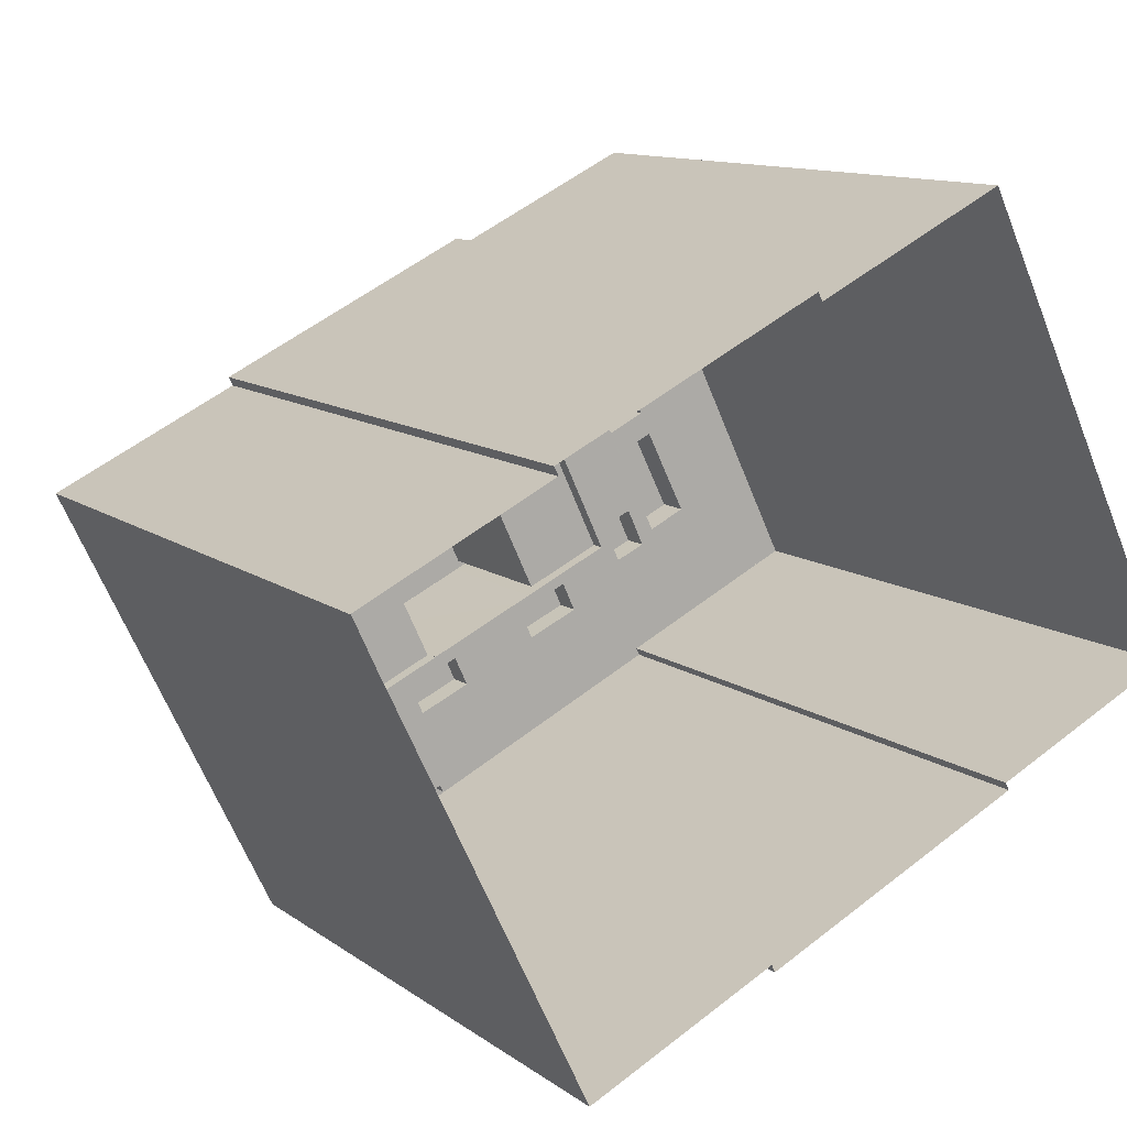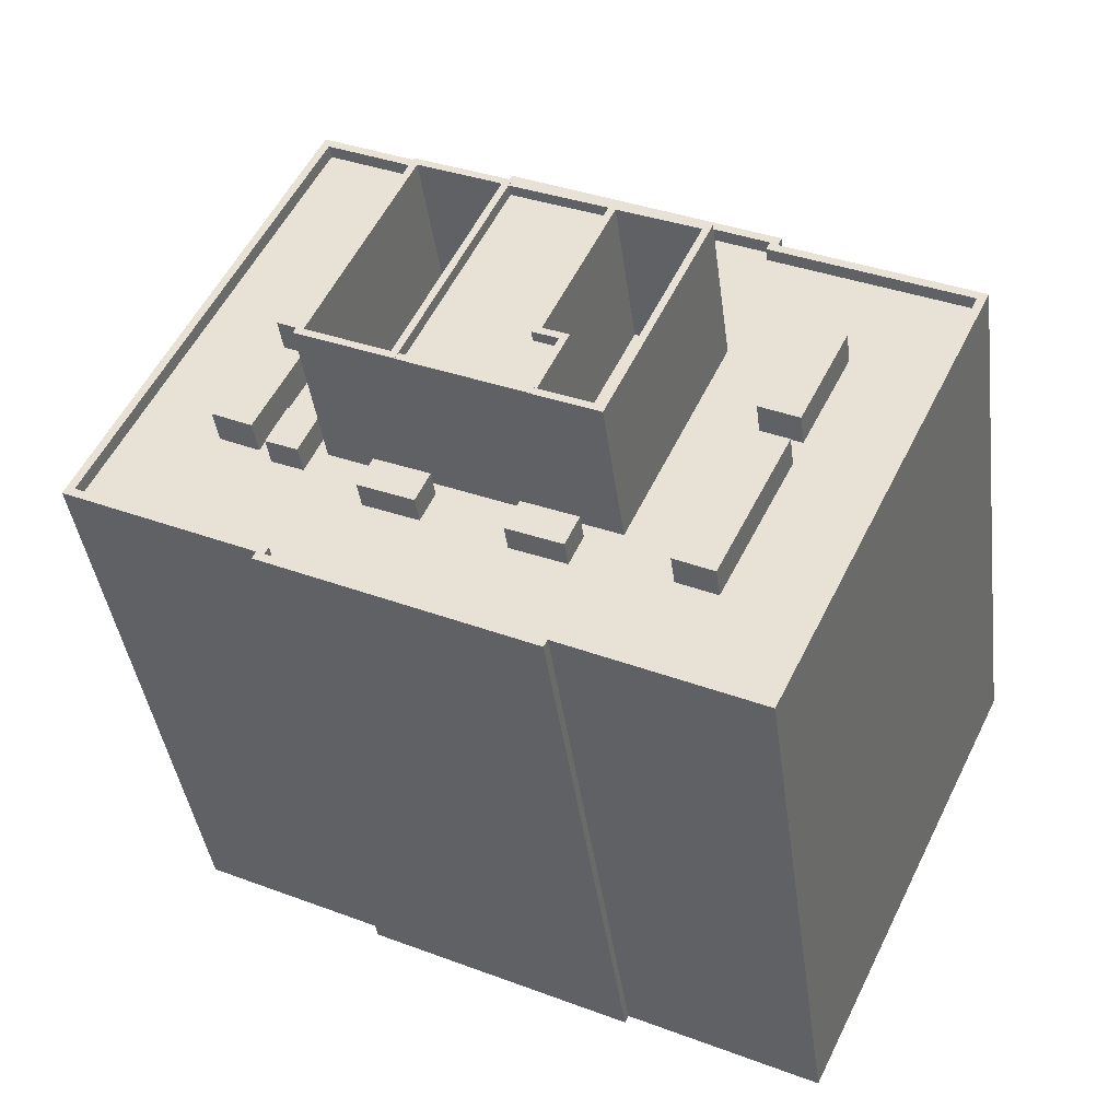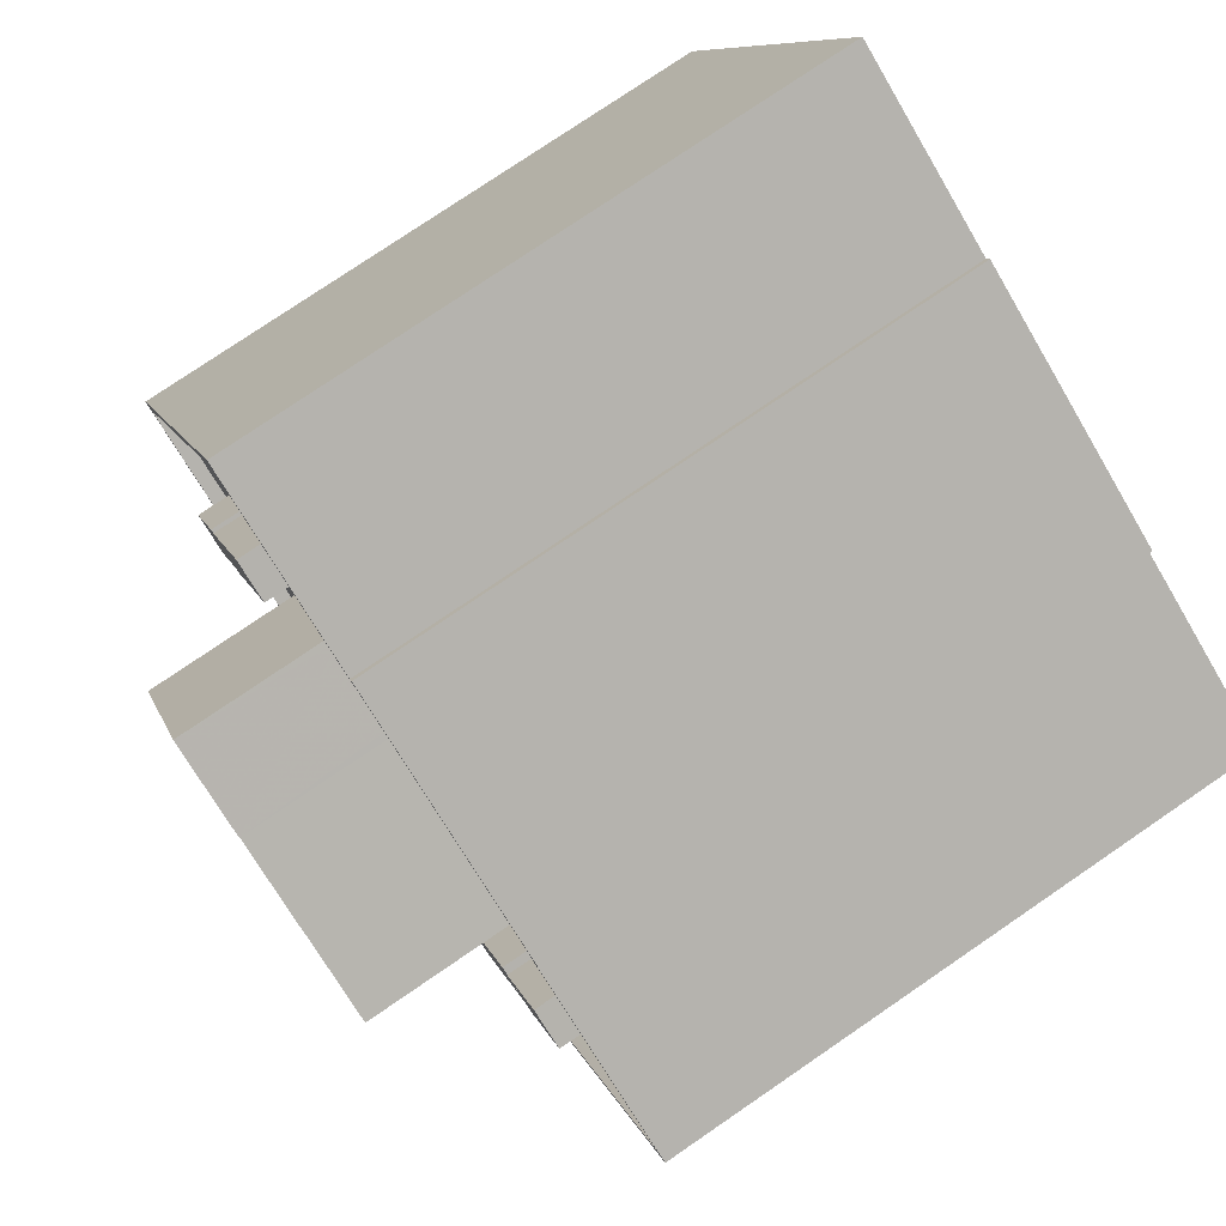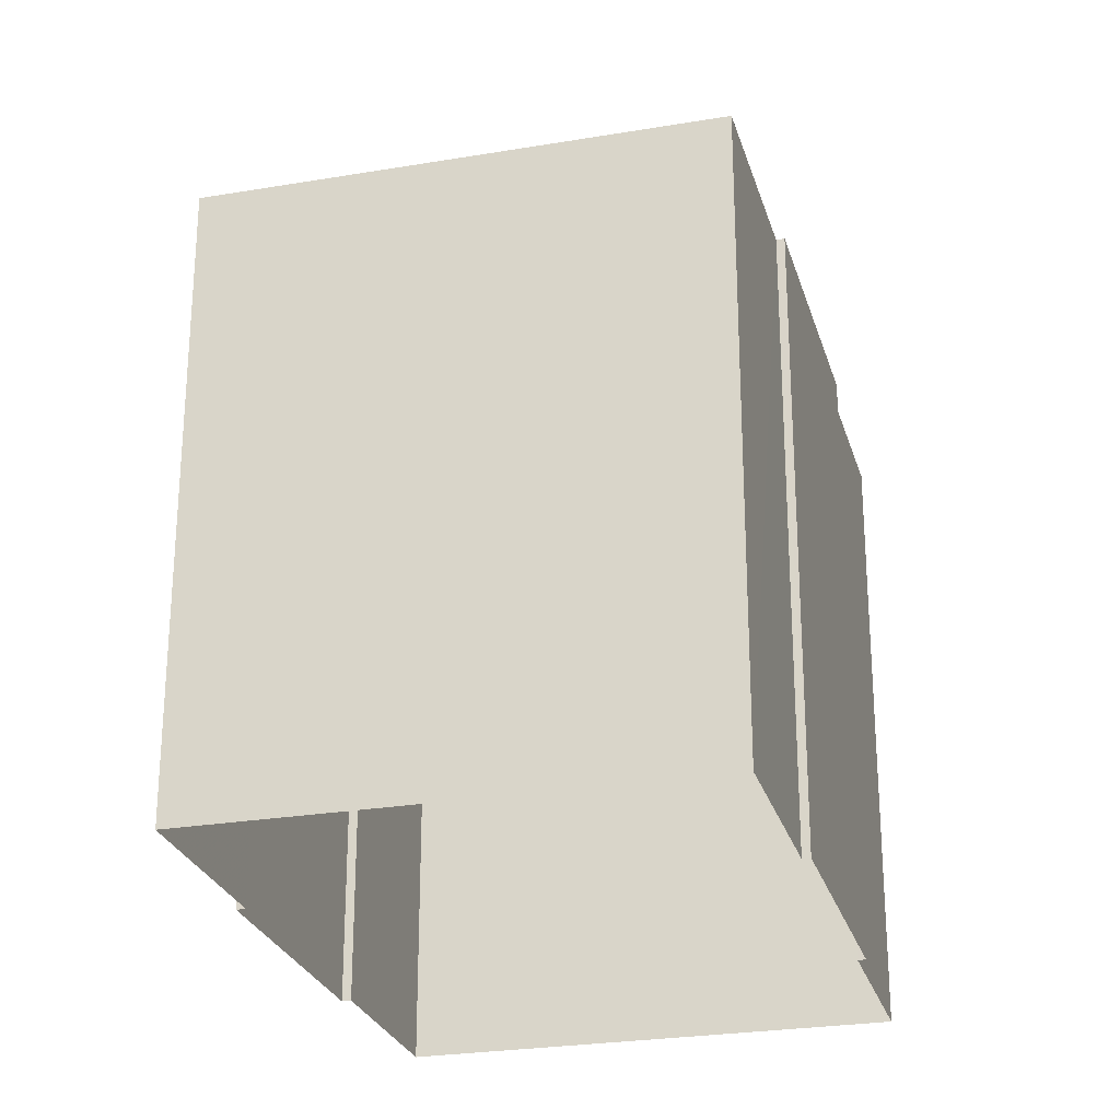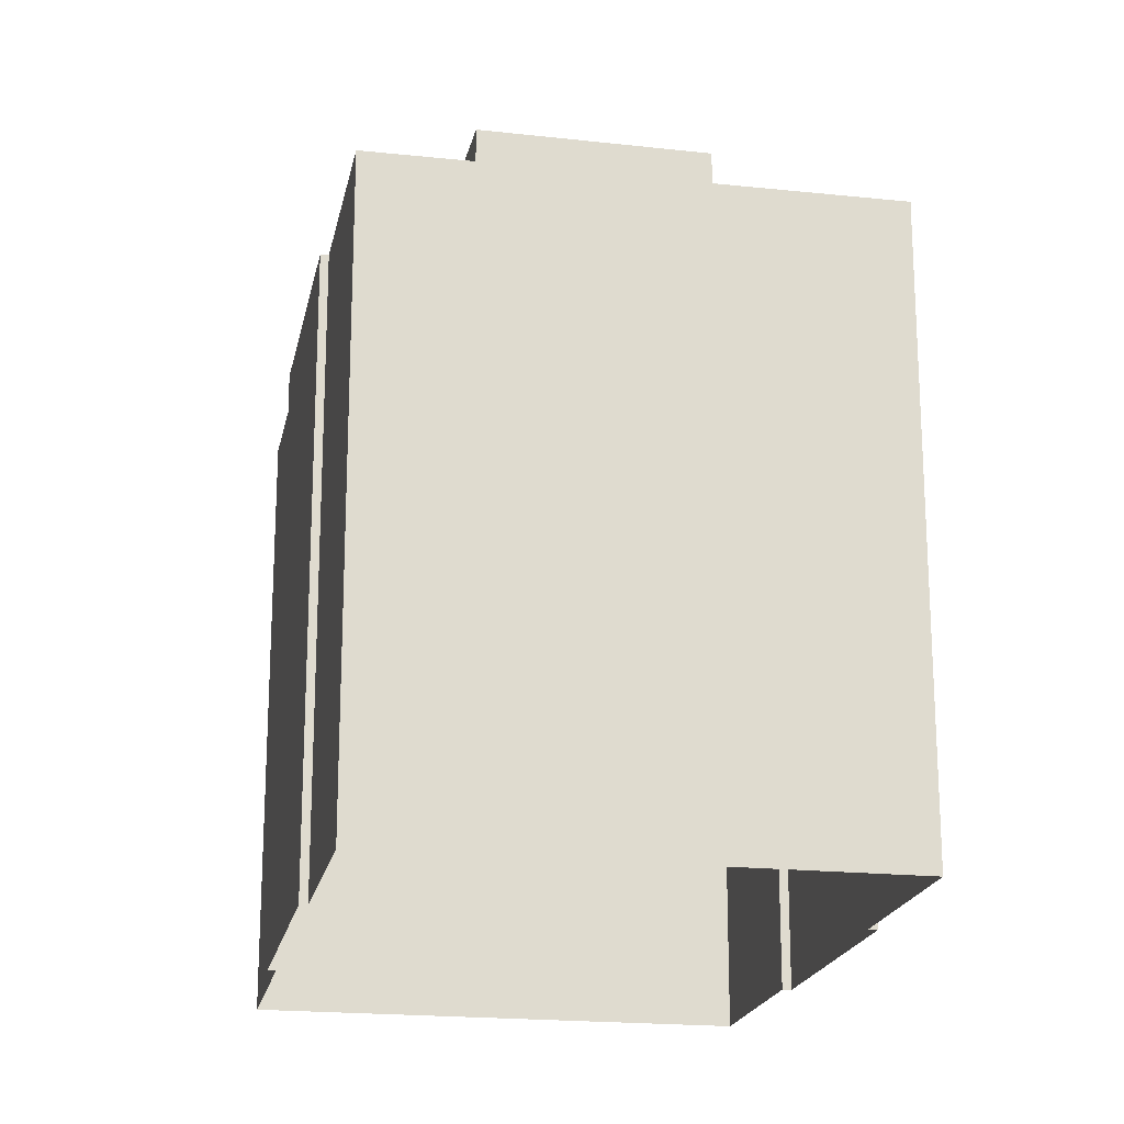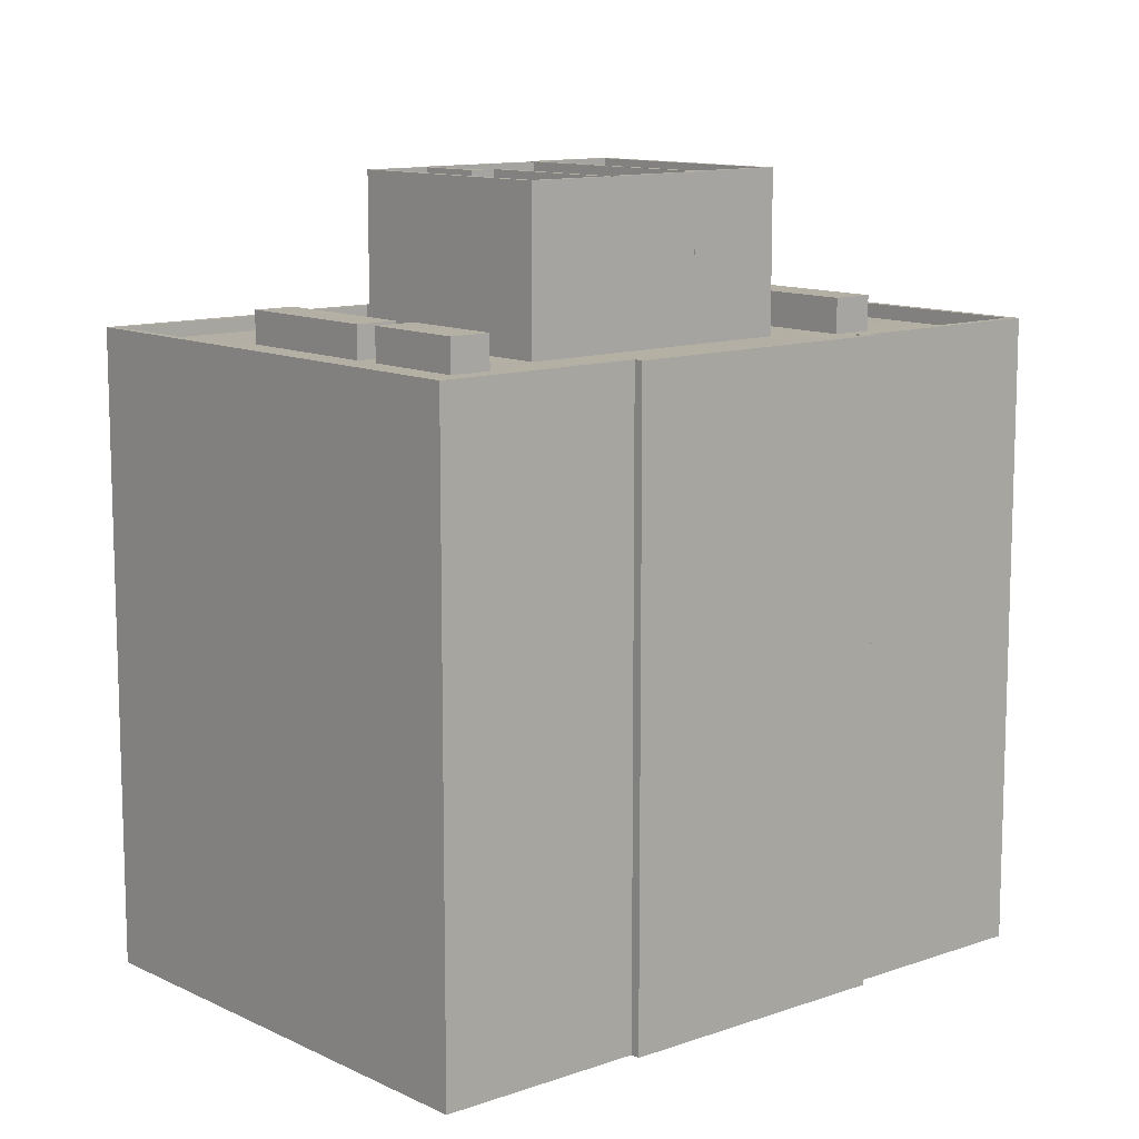
<metadata>
{"format":"obj","ext":"obj","renderer":"f3d","projection":"perspective","resolution":1024,"background":"white","views":[{"elev":11.6,"azim":148.6,"up":"+Y"},{"elev":-40.1,"azim":7.4,"up":"+Y"},{"elev":77.6,"azim":55.7,"up":"+Y"},{"elev":-26.1,"azim":-100.8,"up":"+Z"},{"elev":-19.8,"azim":53.1,"up":"+Z"},{"elev":11.4,"azim":113.5,"up":"+Z"}]}
</metadata>
<code>
v -8171 -3.955e+04 3.496
v -8153 -3.956e+04 3.496
v -8153 -3.956e+04 3.496
v -8171 -3.955e+04 3.496
v -8187 -3.959e+04 3.494
v -8185 -3.955e+04 3.496
v -8200 -3.958e+04 3.494
v -8140 -3.957e+04 3.495
v -8155 -3.96e+04 3.494
v -8168 -3.959e+04 3.494
v -8187 -3.959e+04 3.494
v -8169 -3.959e+04 3.494
v -8184 -3.957e+04 48.73
v -8182 -3.956e+04 48.73
v -8186 -3.957e+04 48.73
v -8179 -3.956e+04 48.73
v -8176 -3.955e+04 46.29
v -8184 -3.955e+04 46.29
v -8182 -3.956e+04 46.29
v -8190 -3.957e+04 46.29
v -8191 -3.958e+04 46.29
v -8188 -3.958e+04 46.29
v -8199 -3.958e+04 46.29
v -8186 -3.957e+04 46.29
v -8179 -3.956e+04 46.29
v -8185 -3.957e+04 46.29
v -8184 -3.957e+04 46.29
v -8187 -3.957e+04 46.29
v -8187 -3.958e+04 46.29
v -8187 -3.958e+04 46.29
v -8183 -3.958e+04 46.29
v -8173 -3.955e+04 46.29
v -8185 -3.957e+04 46.29
v -8184 -3.958e+04 46.29
v -8188 -3.958e+04 46.29
v -8185 -3.957e+04 46.29
v -8186 -3.959e+04 46.29
v -8186 -3.959e+04 46.29
v -8179 -3.959e+04 46.29
v -8177 -3.958e+04 46.29
v -8180 -3.958e+04 46.29
v -8183 -3.958e+04 46.29
v -8175 -3.958e+04 46.29
v -8176 -3.958e+04 46.29
v -8176 -3.958e+04 46.29
v -8172 -3.955e+04 46.29
v -8176 -3.956e+04 46.29
v -8175 -3.956e+04 46.29
v -8180 -3.958e+04 46.29
v -8176 -3.958e+04 46.29
v -8166 -3.956e+04 46.29
v -8154 -3.956e+04 46.29
v -8154 -3.956e+04 46.29
v -8169 -3.956e+04 46.29
v -8146 -3.957e+04 46.29
v -8152 -3.957e+04 46.29
v -8149 -3.957e+04 46.29
v -8170 -3.956e+04 46.29
v -8169 -3.956e+04 46.29
v -8146 -3.957e+04 46.29
v -8163 -3.957e+04 46.29
v -8153 -3.958e+04 46.29
v -8152 -3.958e+04 46.29
v -8156 -3.958e+04 46.29
v -8160 -3.958e+04 46.29
v -8155 -3.958e+04 46.29
v -8169 -3.956e+04 46.29
v -8163 -3.957e+04 46.29
v -8157 -3.957e+04 46.29
v -8170 -3.956e+04 46.29
v -8176 -3.956e+04 46.29
v -8182 -3.958e+04 46.29
v -8177 -3.958e+04 46.29
v -8168 -3.958e+04 46.29
v -8164 -3.958e+04 46.29
v -8166 -3.958e+04 46.29
v -8168 -3.958e+04 46.29
v -8163 -3.957e+04 46.29
v -8158 -3.957e+04 46.29
v -8166 -3.959e+04 46.29
v -8164 -3.959e+04 46.29
v -8166 -3.958e+04 46.29
v -8141 -3.957e+04 46.29
v -8170 -3.959e+04 46.29
v -8169 -3.959e+04 46.29
v -8169 -3.959e+04 46.29
v -8167 -3.959e+04 46.29
v -8156 -3.96e+04 46.29
v -8161 -3.959e+04 46.29
v -8158 -3.959e+04 46.29
v -8171 -3.959e+04 46.29
v -8168 -3.958e+04 46.29
v -8170 -3.958e+04 46.29
v -8168 -3.958e+04 46.29
v -8171 -3.955e+04 46.29
v -8171 -3.955e+04 46.29
v -8184 -3.955e+04 47.29
v -8171 -3.955e+04 47.29
v -8185 -3.955e+04 47.29
v -8171 -3.955e+04 47.29
v -8154 -3.956e+04 47.29
v -8153 -3.956e+04 47.29
v -8154 -3.956e+04 47.29
v -8153 -3.956e+04 47.29
v -8171 -3.955e+04 47.29
v -8171 -3.955e+04 47.29
v -8141 -3.957e+04 47.29
v -8140 -3.957e+04 47.29
v -8156 -3.96e+04 47.29
v -8155 -3.96e+04 47.29
v -8168 -3.959e+04 47.29
v -8169 -3.959e+04 47.29
v -8169 -3.959e+04 47.29
v -8169 -3.959e+04 47.29
v -8187 -3.959e+04 47.29
v -8187 -3.959e+04 47.29
v -8186 -3.959e+04 47.29
v -8186 -3.959e+04 47.29
v -8199 -3.958e+04 47.29
v -8200 -3.958e+04 47.29
v -8188 -3.958e+04 48.68
v -8187 -3.957e+04 48.68
v -8190 -3.957e+04 48.68
v -8185 -3.957e+04 48.68
v -8183 -3.958e+04 48.27
v -8185 -3.957e+04 48.27
v -8187 -3.958e+04 48.27
v -8184 -3.958e+04 48.27
v -8152 -3.957e+04 48.61
v -8155 -3.958e+04 48.61
v -8152 -3.958e+04 48.61
v -8149 -3.957e+04 48.61
v -8153 -3.958e+04 48.55
v -8161 -3.959e+04 48.55
v -8158 -3.959e+04 48.55
v -8156 -3.958e+04 48.55
v -8168 -3.958e+04 57.44
v -8168 -3.958e+04 57.44
v -8168 -3.958e+04 57.44
v -8163 -3.957e+04 57.44
v -8163 -3.957e+04 57.44
v -8163 -3.957e+04 57.44
v -8164 -3.959e+04 57.44
v -8158 -3.957e+04 57.44
v -8157 -3.957e+04 57.44
v -8168 -3.958e+04 57.44
v -8168 -3.958e+04 57.44
v -8166 -3.958e+04 57.44
v -8168 -3.958e+04 57.44
v -8166 -3.958e+04 57.44
v -8164 -3.958e+04 57.44
v -8163 -3.957e+04 57.44
v -8168 -3.958e+04 57.44
v -8163 -3.957e+04 57.44
v -8168 -3.958e+04 57.44
v -8163 -3.957e+04 56.66
v -8170 -3.957e+04 56.66
v -8168 -3.958e+04 56.66
v -8176 -3.958e+04 56.66
v -8168 -3.958e+04 56.66
v -8166 -3.958e+04 56.66
v -8176 -3.958e+04 57.46
v -8168 -3.958e+04 57.46
v -8176 -3.958e+04 57.46
v -8168 -3.958e+04 57.46
v -8169 -3.956e+04 57.46
v -8170 -3.957e+04 57.46
v -8163 -3.957e+04 57.46
v -8163 -3.957e+04 57.46
v -8176 -3.956e+04 57.5
v -8176 -3.956e+04 57.5
v -8183 -3.958e+04 57.5
v -8182 -3.958e+04 57.5
v -8169 -3.956e+04 57.5
v -8176 -3.958e+04 57.5
v -8177 -3.958e+04 57.5
v -8170 -3.956e+04 57.5
v -8180 -3.958e+04 48.23
v -8180 -3.958e+04 48.23
v -8177 -3.958e+04 48.23
v -8176 -3.958e+04 48.23
v -8170 -3.958e+04 48.19
v -8171 -3.959e+04 48.19
v -8167 -3.959e+04 48.19
v -8166 -3.959e+04 48.19
f 1 2 3
f 3 4 1
f 4 5 6
f 5 7 6
f 8 9 10
f 8 10 3
f 5 10 11
f 10 12 11
f 3 5 4
f 3 10 5
f 13 14 15
f 13 16 14
f 17 18 19
f 20 21 22
f 21 20 23
f 24 18 23
f 25 17 19
f 26 27 28
f 28 23 20
f 19 18 24
f 27 24 28
f 28 24 23
f 29 21 30
f 21 29 22
f 25 27 31
f 32 25 31
f 17 25 32
f 33 27 26
f 30 34 29
f 22 29 35
f 33 35 36
f 31 33 36
f 35 29 36
f 31 27 33
f 37 38 39
f 30 37 34
f 39 40 41
f 34 42 31
f 43 44 45
f 46 47 48
f 32 47 46
f 32 31 47
f 44 49 45
f 43 50 44
f 41 49 42
f 44 42 49
f 31 42 47
f 37 39 41
f 41 34 37
f 34 41 42
f 51 52 53
f 54 52 51
f 55 56 57
f 52 56 55
f 54 56 52
f 58 59 54
f 60 55 57
f 61 56 54
f 60 57 62
f 63 64 62
f 65 64 66
f 67 61 59
f 57 63 62
f 68 69 61
f 65 66 69
f 66 64 63
f 56 69 66
f 59 61 54
f 69 56 61
f 70 71 72
f 73 70 72
f 74 75 76
f 77 76 78
f 78 76 79
f 76 75 79
f 80 81 82
f 81 64 65
f 62 83 60
f 84 85 86
f 84 86 87
f 80 87 81
f 88 83 62
f 89 64 81
f 90 86 88
f 90 89 86
f 90 88 62
f 89 87 86
f 81 87 89
f 84 87 91
f 91 39 84
f 39 91 40
f 82 92 80
f 45 40 93
f 92 93 80
f 94 93 92
f 43 93 94
f 45 93 43
f 40 91 93
f 95 46 48
f 48 58 54
f 51 96 95
f 54 51 95
f 54 95 48
f 97 98 99
f 97 100 98
f 101 102 103
f 102 104 103
f 100 105 98
f 103 104 106
f 105 103 106
f 98 105 106
f 107 108 102
f 101 107 102
f 109 110 108
f 107 109 108
f 109 111 110
f 109 112 111
f 113 111 112
f 113 114 111
f 113 115 114
f 116 117 118
f 115 117 116
f 113 117 115
f 119 120 116
f 118 119 116
f 97 99 120
f 119 97 120
f 121 122 123
f 121 124 122
f 125 126 127
f 128 125 127
f 129 130 131
f 132 129 131
f 133 134 135
f 133 136 134
f 137 138 139
f 140 141 142
f 138 143 139
f 142 144 145
f 144 143 145
f 146 147 148
f 147 139 149
f 148 149 150
f 142 141 144
f 151 143 144
f 149 139 151
f 139 143 151
f 147 149 148
f 140 152 141
f 141 152 153
f 150 153 148
f 152 154 153
f 153 154 155
f 148 153 155
f 156 157 158
f 157 159 158
f 158 160 161
f 158 159 160
f 162 163 164
f 162 165 163
f 166 167 168
f 169 166 168
f 170 171 172
f 173 170 172
f 170 174 171
f 172 175 176
f 173 172 176
f 176 175 174
f 177 174 170
f 176 174 177
f 178 179 180
f 181 178 180
f 182 183 184
f 185 182 184
f 13 15 24
f 27 13 24
f 15 14 19
f 24 15 19
f 19 16 25
f 19 14 16
f 25 13 27
f 25 16 13
f 95 100 46
f 46 100 32
f 32 100 17
f 17 100 97
f 17 97 18
f 100 95 96
f 105 100 96
f 53 103 51
f 51 105 96
f 51 103 105
f 101 53 52
f 101 103 53
f 83 107 60
f 60 107 55
f 55 101 52
f 55 107 101
f 109 83 88
f 109 107 83
f 109 88 86
f 112 109 86
f 113 86 85
f 113 112 86
f 38 117 39
f 84 39 113
f 84 113 85
f 39 117 113
f 117 38 37
f 118 117 37
f 23 119 21
f 30 21 118
f 30 118 37
f 21 119 118
f 119 23 18
f 97 119 18
f 98 1 4
f 98 106 1
f 104 2 1
f 106 104 1
f 102 3 2
f 104 102 2
f 108 8 3
f 102 108 3
f 110 9 8
f 108 110 8
f 110 10 9
f 110 111 10
f 114 12 10
f 111 114 10
f 114 11 12
f 114 115 11
f 116 5 11
f 115 116 11
f 116 7 5
f 116 120 7
f 120 6 7
f 120 99 6
f 98 4 6
f 99 98 6
f 20 22 123
f 22 35 121
f 123 22 121
f 123 122 28
f 20 123 28
f 33 26 124
f 26 28 122
f 26 122 124
f 33 121 35
f 33 124 121
f 128 127 29
f 34 128 29
f 127 126 36
f 29 127 36
f 36 125 31
f 36 126 125
f 31 128 34
f 31 125 128
f 131 130 66
f 63 131 66
f 130 129 56
f 66 130 56
f 56 132 57
f 56 129 132
f 57 131 63
f 57 132 131
f 90 134 89
f 90 135 134
f 134 136 64
f 89 134 64
f 136 133 62
f 64 136 62
f 62 135 90
f 62 133 135
f 76 149 74
f 76 150 149
f 81 65 143
f 65 69 145
f 65 145 143
f 143 138 82
f 143 82 81
f 138 92 82
f 74 149 151
f 75 74 151
f 151 144 79
f 75 151 79
f 146 148 161
f 160 146 161
f 94 92 138
f 137 94 138
f 144 141 78
f 79 144 78
f 158 161 148
f 155 158 148
f 78 153 77
f 78 141 153
f 156 158 155
f 154 156 155
f 68 145 69
f 68 142 145
f 77 150 76
f 77 153 150
f 147 163 165
f 139 147 165
f 160 159 146
f 159 164 146
f 146 163 147
f 146 164 163
f 152 168 154
f 156 154 157
f 157 154 167
f 154 168 167
f 43 94 137
f 50 43 162
f 137 139 165
f 137 165 162
f 43 137 162
f 169 67 166
f 169 61 67
f 152 140 168
f 68 61 142
f 140 142 169
f 168 140 169
f 142 61 169
f 67 59 166
f 50 162 44
f 59 174 166
f 157 164 159
f 175 44 162
f 174 175 167
f 164 175 162
f 166 174 167
f 164 157 167
f 167 175 164
f 47 172 171
f 47 42 172
f 71 170 173
f 72 71 173
f 48 171 174
f 47 171 48
f 174 59 58
f 48 174 58
f 176 72 173
f 176 73 72
f 70 73 176
f 177 70 176
f 175 42 44
f 175 172 42
f 71 70 177
f 170 71 177
f 180 179 41
f 40 180 41
f 179 178 49
f 41 179 49
f 178 181 45
f 49 178 45
f 45 180 40
f 45 181 180
f 87 183 91
f 87 184 183
f 183 182 93
f 91 183 93
f 93 185 80
f 93 182 185
f 80 184 87
f 80 185 184

</code>
